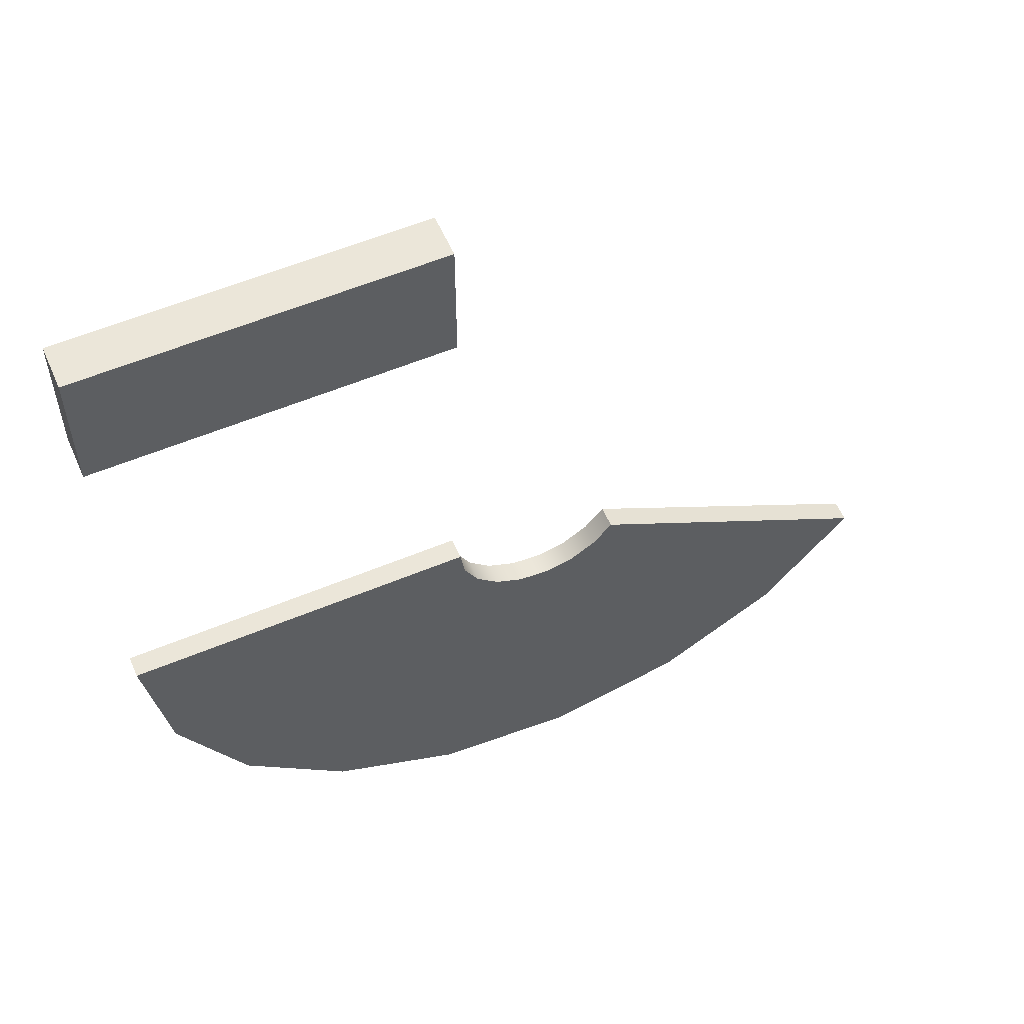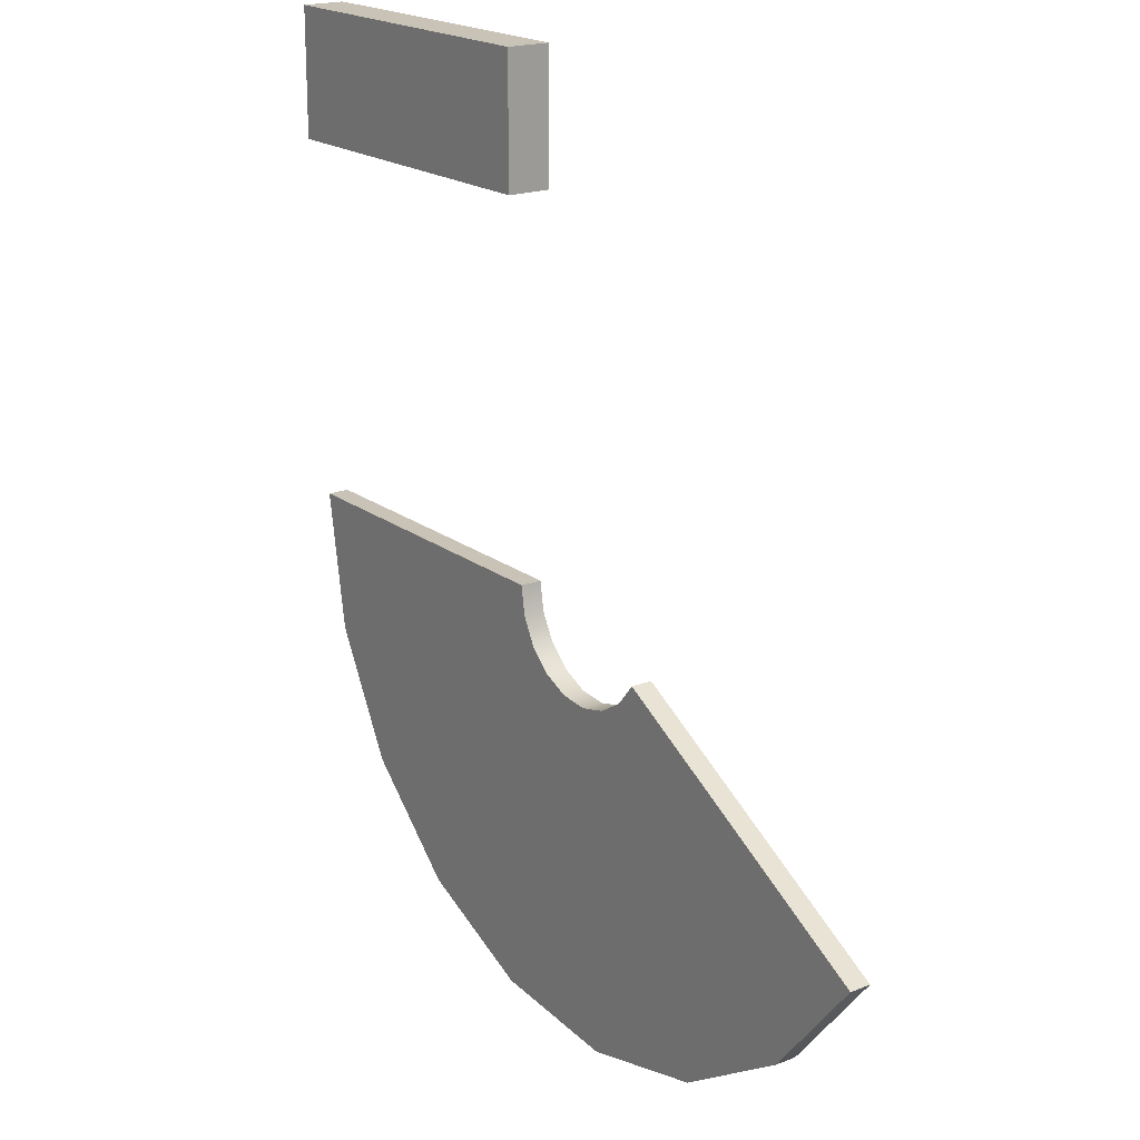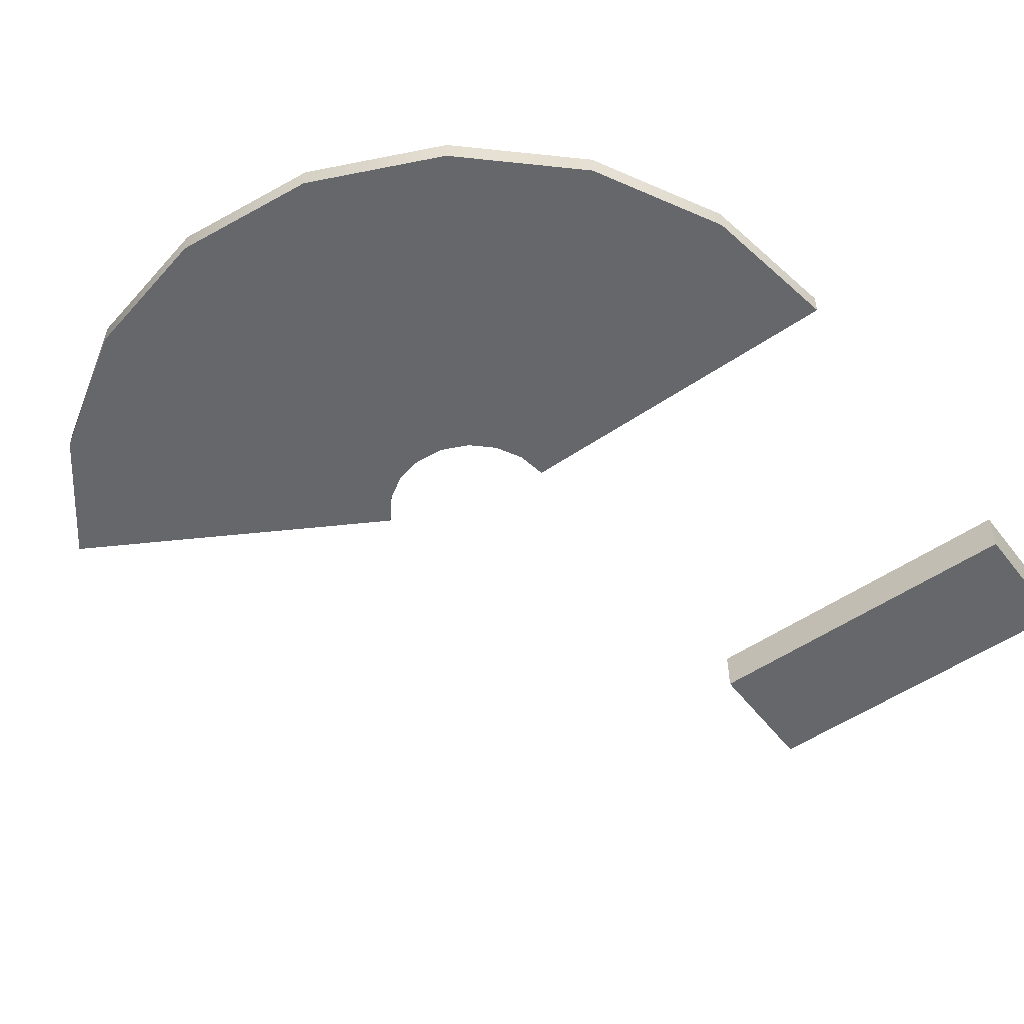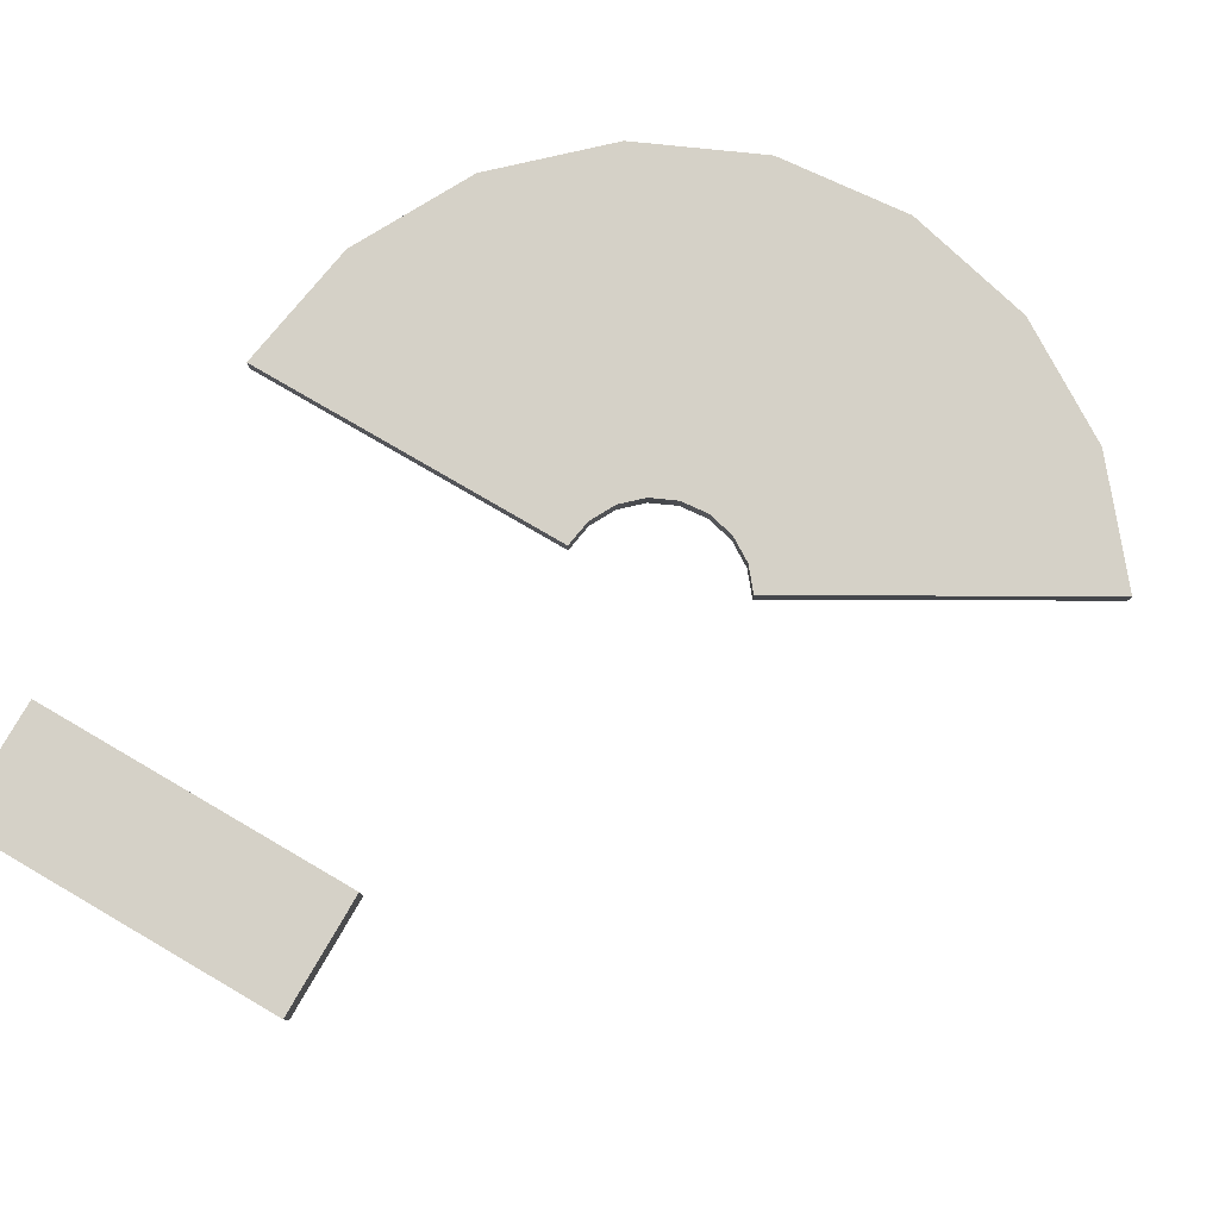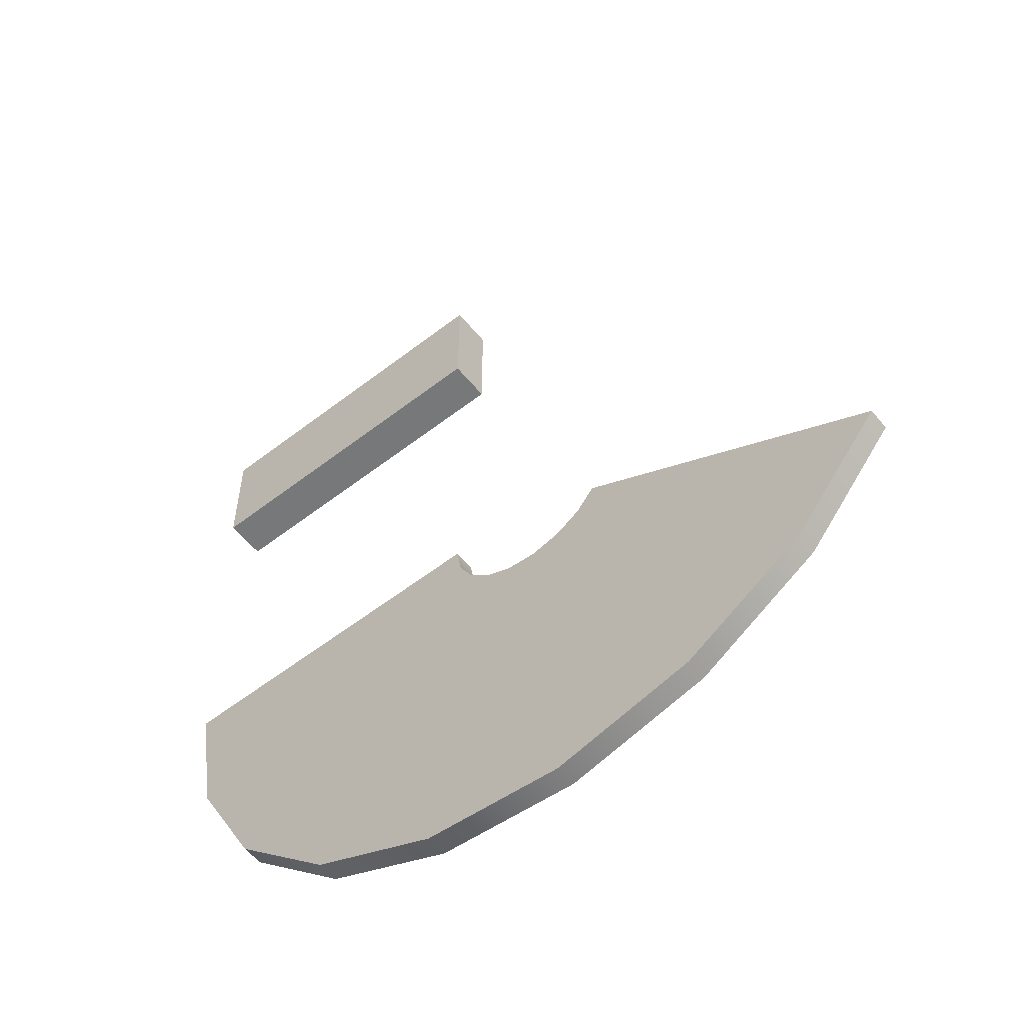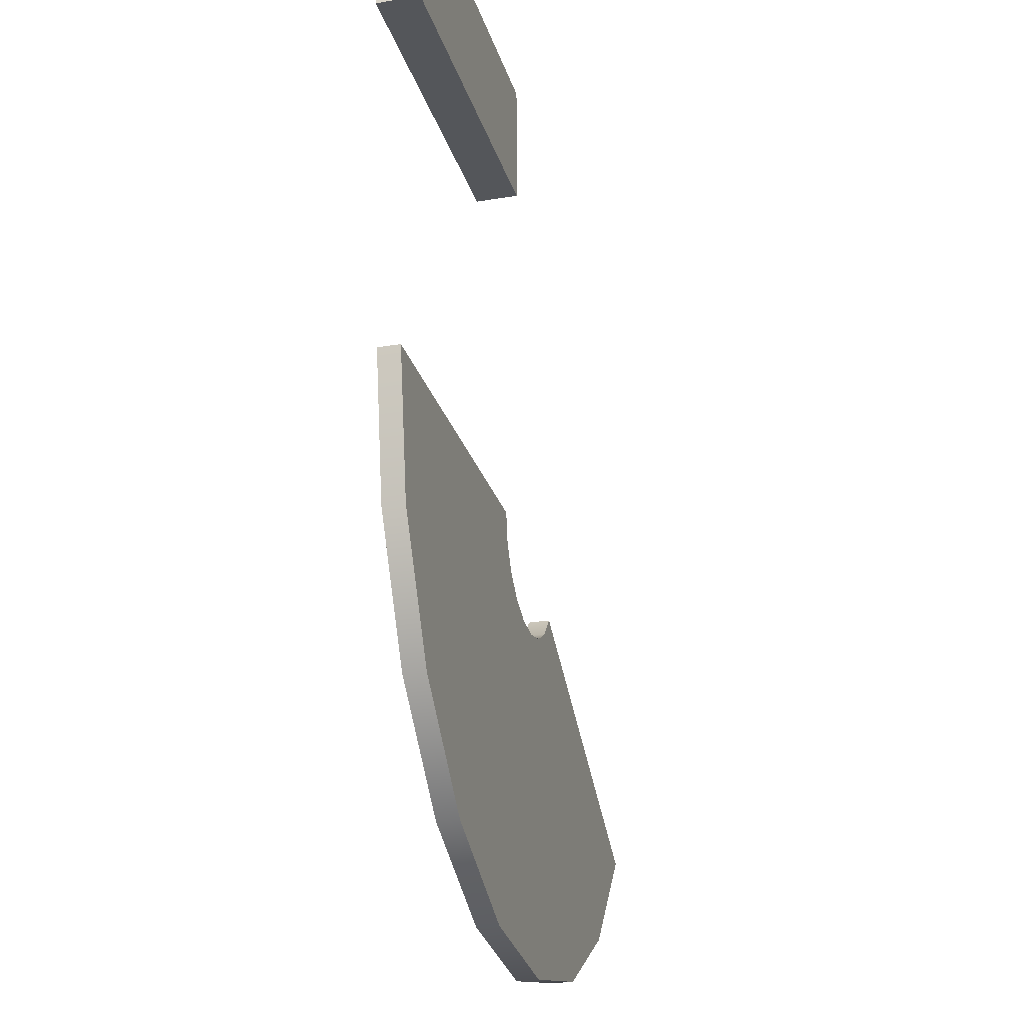
<metadata>
{"format":"obj","ext":"obj","renderer":"f3d","projection":"perspective","resolution":1024,"background":"white","views":[{"elev":57.1,"azim":-23.5,"up":"+Z"},{"elev":19.4,"azim":54.1,"up":"+Z"},{"elev":-52.1,"azim":-143.4,"up":"+Y"},{"elev":79.6,"azim":30.2,"up":"+Y"},{"elev":-57.3,"azim":38.8,"up":"+Z"},{"elev":-25.6,"azim":-75.0,"up":"+Z"}]}
</metadata>
<code>
v  -0.25 0.0156 -0
v  0 0.0156 -0
v  0.25 0.0156 -0
v  -0.25 -0.0156 0
v  0 -0.0156 0
v  0.25 -0.0156 0
v  0.9293 0.0156 -0.316
v  0.7128 0.0156 -0.191
v  0.4963 0.0156 -0.066
v  0.9293 -0.0156 -0.316
v  0.7128 -0.0156 -0.191
v  0.4963 -0.0156 -0.066
v  -0.2165 0.0156 -0.2031
v  0.0203 0.0156 -0.1228
v  0.257 0.0156 -0.0424
v  0.257 -0.0156 -0.0424
v  0.0203 -0.0156 -0.1228
v  -0.2165 -0.0156 -0.2031
v  -0.1194 0.0156 -0.3847
v  0.0789 0.0156 -0.2325
v  0.2773 0.0156 -0.0803
v  0.2773 -0.0156 -0.0803
v  0.0789 -0.0156 -0.2325
v  -0.1194 -0.0156 -0.3847
v  0.0309 0.0156 -0.5255
v  0.1698 0.0156 -0.3176
v  0.3087 0.0156 -0.1097
v  0.3087 -0.0156 -0.1097
v  0.1698 -0.0156 -0.3176
v  0.0309 -0.0156 -0.5255
v  0.2184 0.0156 -0.6104
v  0.2831 0.0156 -0.369
v  0.3478 0.0156 -0.1275
v  0.3478 -0.0156 -0.1275
v  0.2831 -0.0156 -0.369
v  0.2184 -0.0156 -0.6104
v  0.4233 0.0156 -0.6306
v  0.407 0.0156 -0.3812
v  0.3906 0.0156 -0.1317
v  0.3906 -0.0156 -0.1317
v  0.407 -0.0156 -0.3812
v  0.4233 -0.0156 -0.6306
v  0.6238 0.0156 -0.5839
v  0.5281 0.0156 -0.3529
v  0.4325 0.0156 -0.1219
v  0.4325 -0.0156 -0.1219
v  0.5281 -0.0156 -0.3529
v  0.6238 -0.0156 -0.5839
v  0.7987 0.0156 -0.4751
v  0.6338 0.0156 -0.2872
v  0.469 0.0156 -0.0992
v  0.469 -0.0156 -0.0992
v  0.6338 -0.0156 -0.2872
v  0.7987 -0.0156 -0.4751
v  -0.25 -0.0313 0.7188
v  0.25 -0.0313 0.7188
v  -0.25 -0.0313 0.5312
v  0.25 -0.0313 0.5313
v  -0.25 0.0312 0.7188
v  0.25 0.0312 0.7188
v  -0.25 0.0312 0.5312
v  0.25 0.0312 0.5313
g Turn_1_150
f 5 2 1
f 1 4 5
f 6 3 2
f 2 5 6
f 11 10 7
f 7 8 11
f 12 11 8
f 8 9 12
f 14 13 1
f 1 2 14
f 15 14 2
f 2 3 15
f 20 19 13
f 13 14 20
f 21 20 14
f 14 15 21
f 26 25 19
f 19 20 26
f 27 26 20
f 20 21 27
f 32 31 25
f 25 26 32
f 33 32 26
f 26 27 33
f 38 37 31
f 31 32 38
f 39 38 32
f 32 33 39
f 44 43 37
f 37 38 44
f 45 44 38
f 38 39 45
f 50 49 43
f 43 44 50
f 51 50 44
f 44 45 51
f 8 7 49
f 49 50 8
f 9 8 50
f 50 51 9
f 16 15 3
f 3 6 16
f 22 21 15
f 15 16 22
f 28 27 21
f 21 22 28
f 34 33 27
f 27 28 34
f 40 39 33
f 33 34 40
f 46 45 39
f 39 40 46
f 52 51 45
f 45 46 52
f 12 9 51
f 51 52 12
f 17 16 6
f 6 5 17
f 18 17 5
f 5 4 18
f 23 22 16
f 16 17 23
f 24 23 17
f 17 18 24
f 29 28 22
f 22 23 29
f 30 29 23
f 23 24 30
f 35 34 28
f 28 29 35
f 36 35 29
f 29 30 36
f 41 40 34
f 34 35 41
f 42 41 35
f 35 36 42
f 47 46 40
f 40 41 47
f 48 47 41
f 41 42 48
f 53 52 46
f 46 47 53
f 54 53 47
f 47 48 54
f 11 12 52
f 52 53 11
f 10 11 53
f 53 54 10
f 13 18 4
f 4 1 13
f 19 24 18
f 18 13 19
f 25 30 24
f 24 19 25
f 31 36 30
f 30 25 31
f 37 42 36
f 36 31 37
f 43 48 42
f 42 37 43
f 49 54 48
f 48 43 49
f 7 10 54
f 54 49 7
f 55 57 58
f 58 56 55
f 59 60 62
f 62 61 59
f 55 56 60
f 60 59 55
f 56 58 62
f 62 60 56
f 58 57 61
f 61 62 58
f 57 55 59
f 59 61 57

</code>
